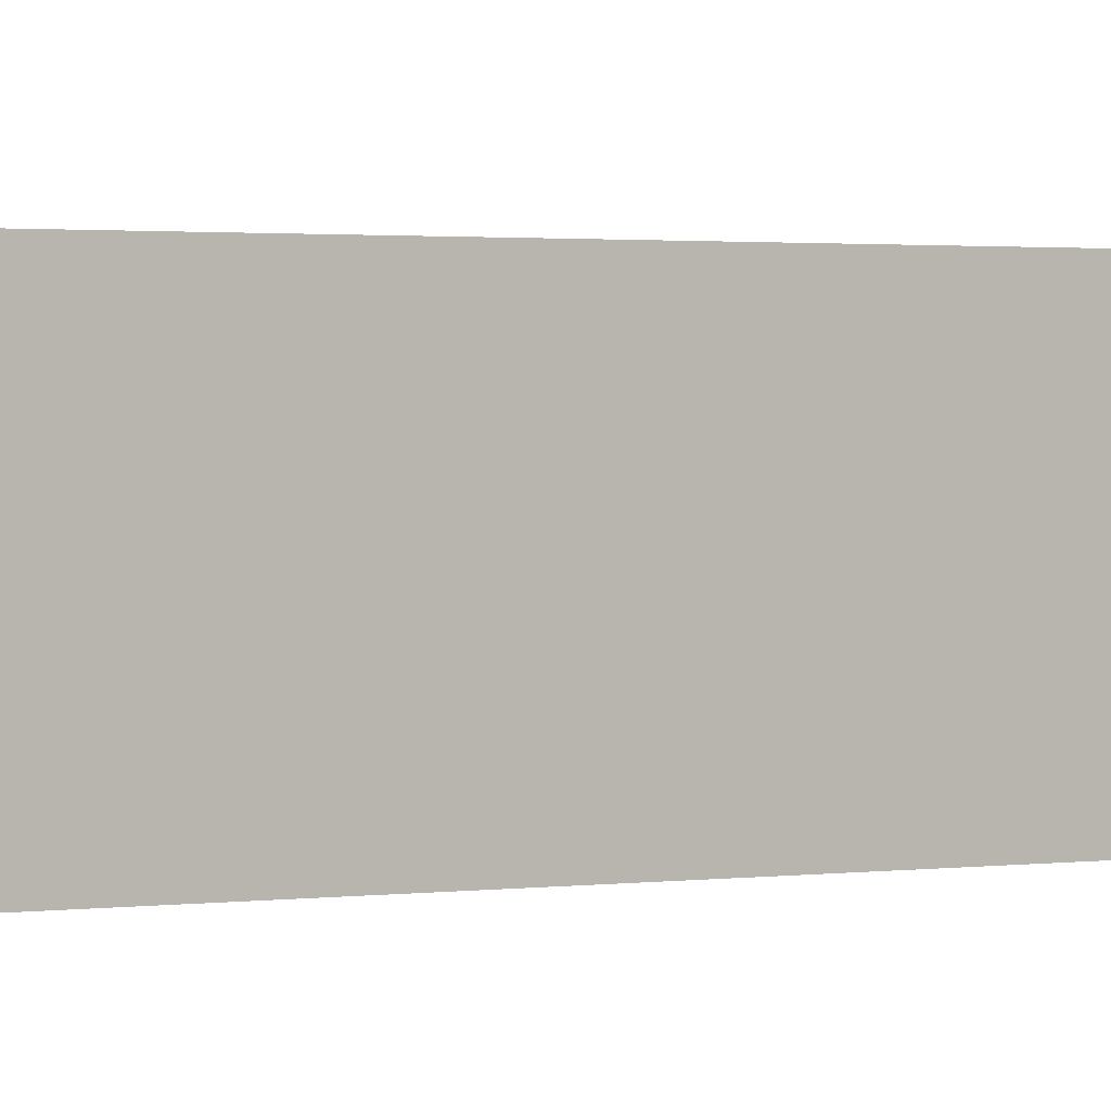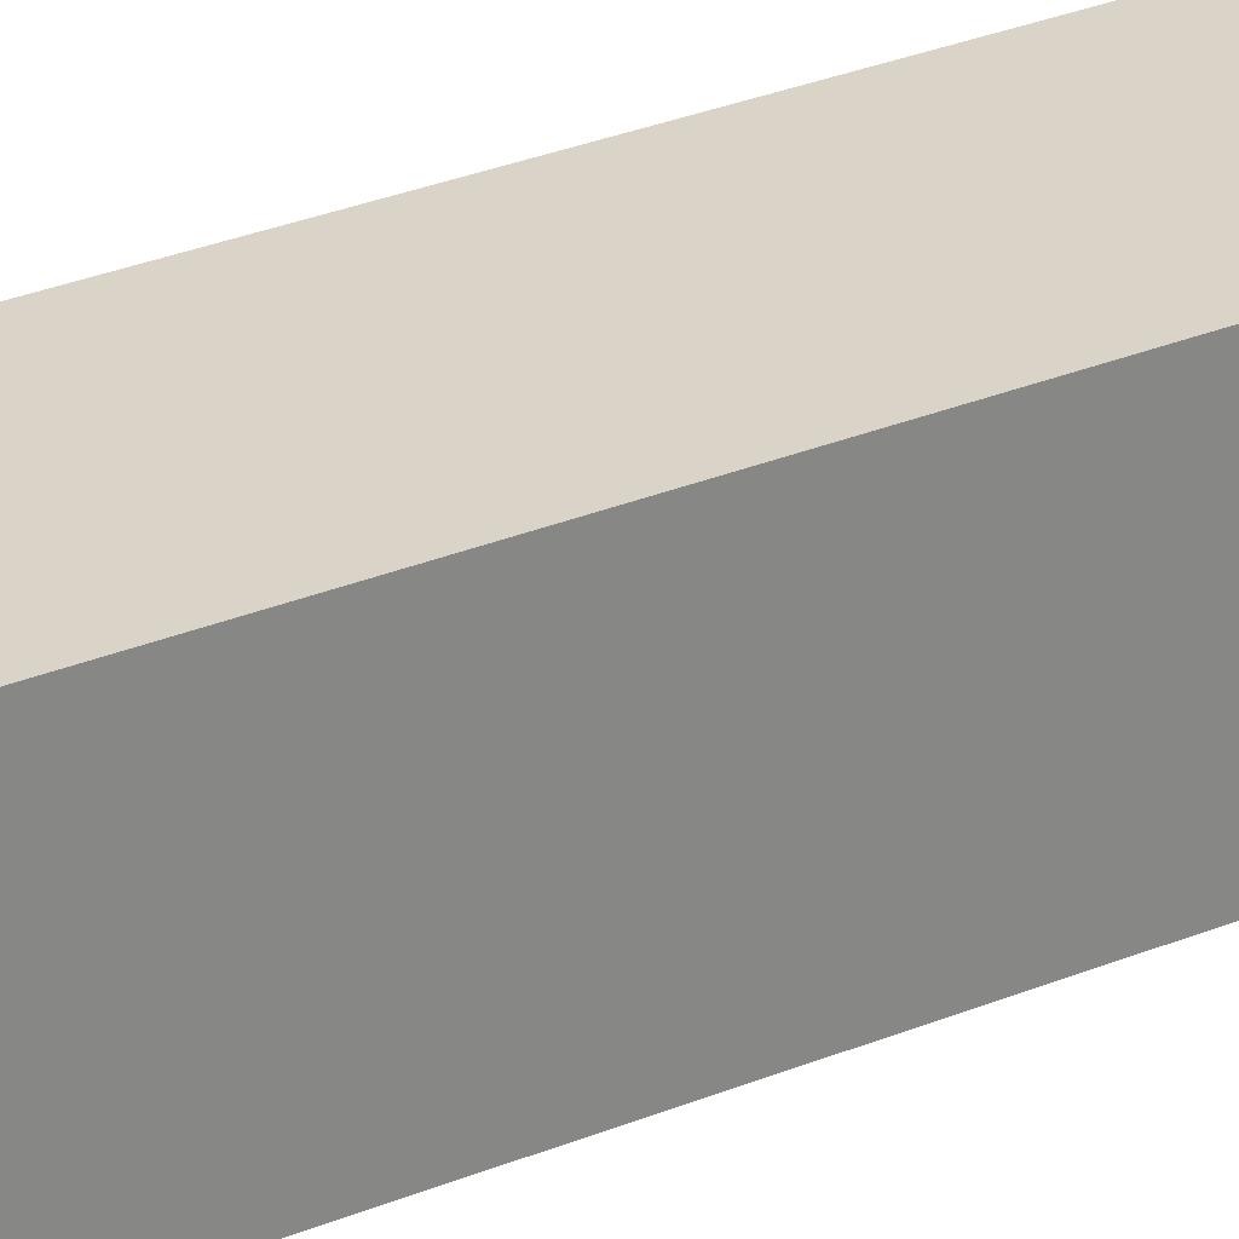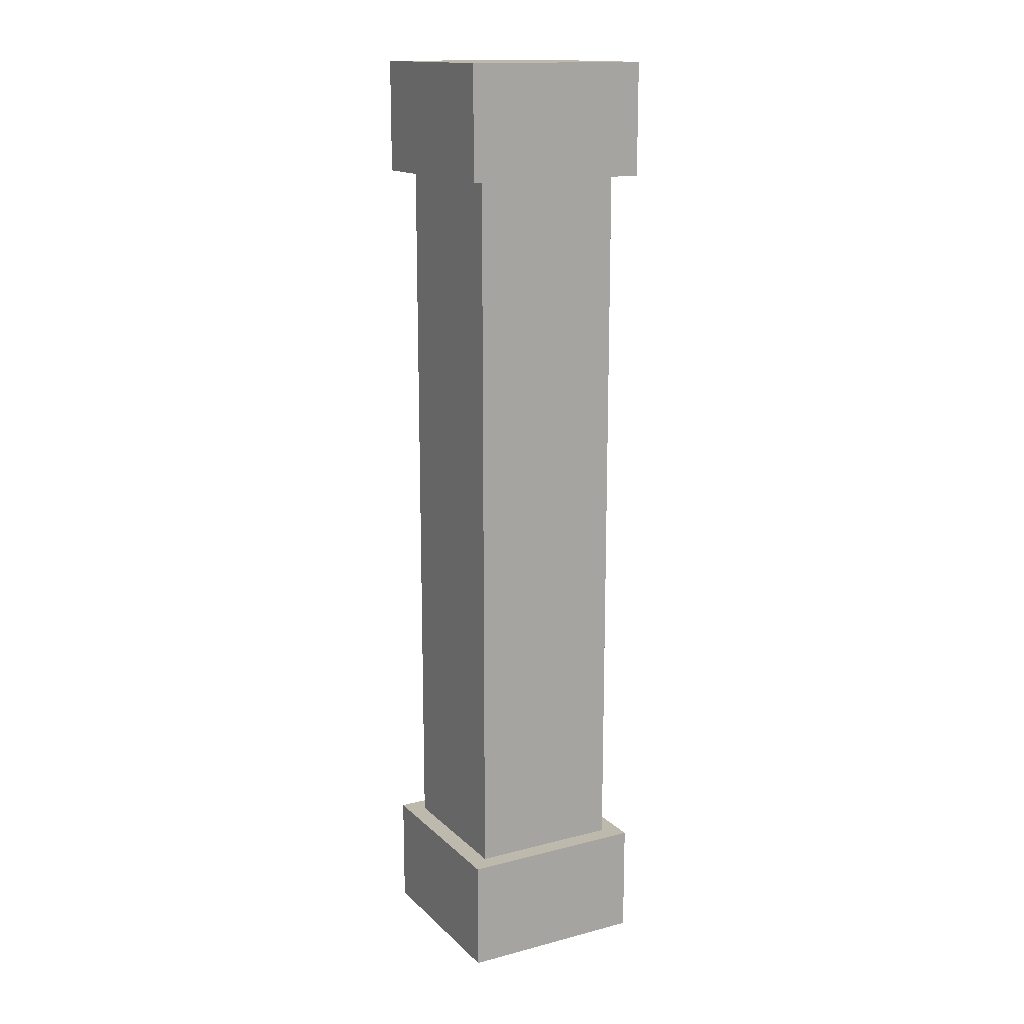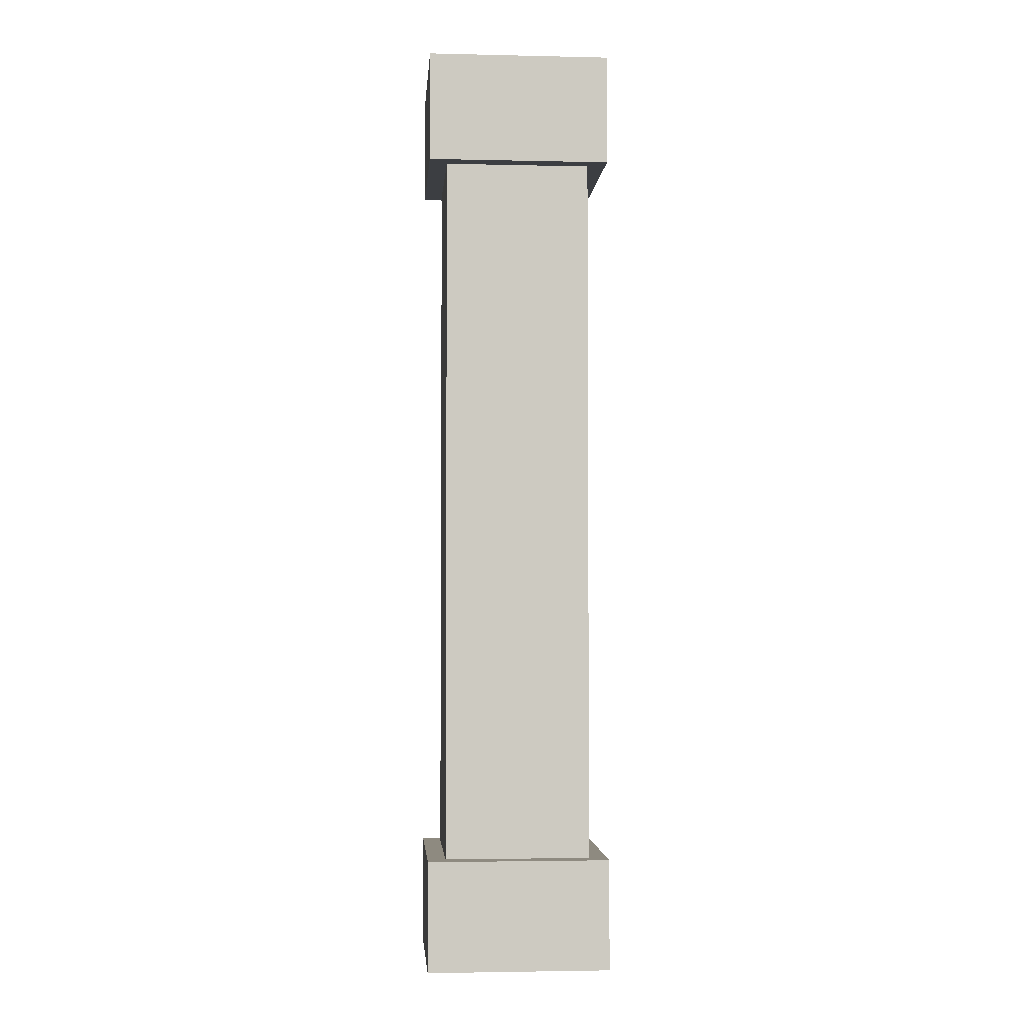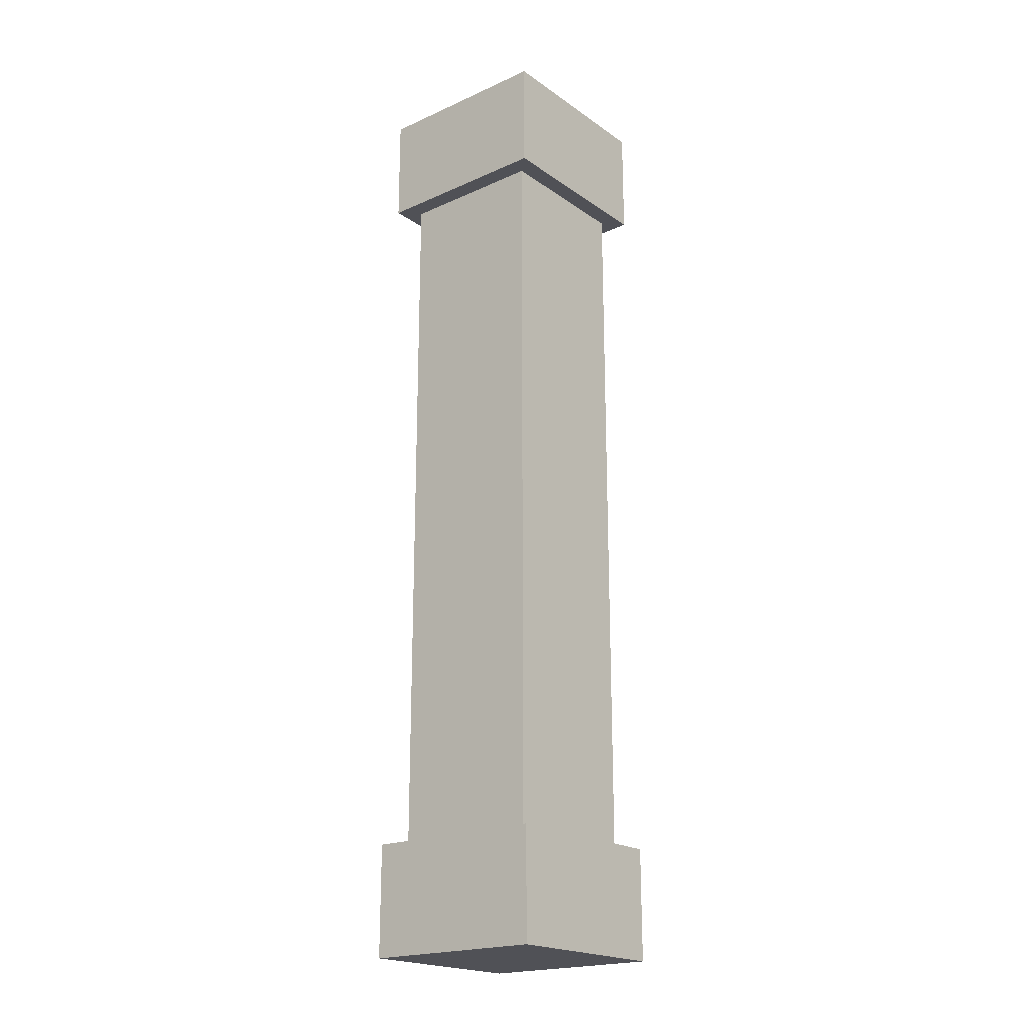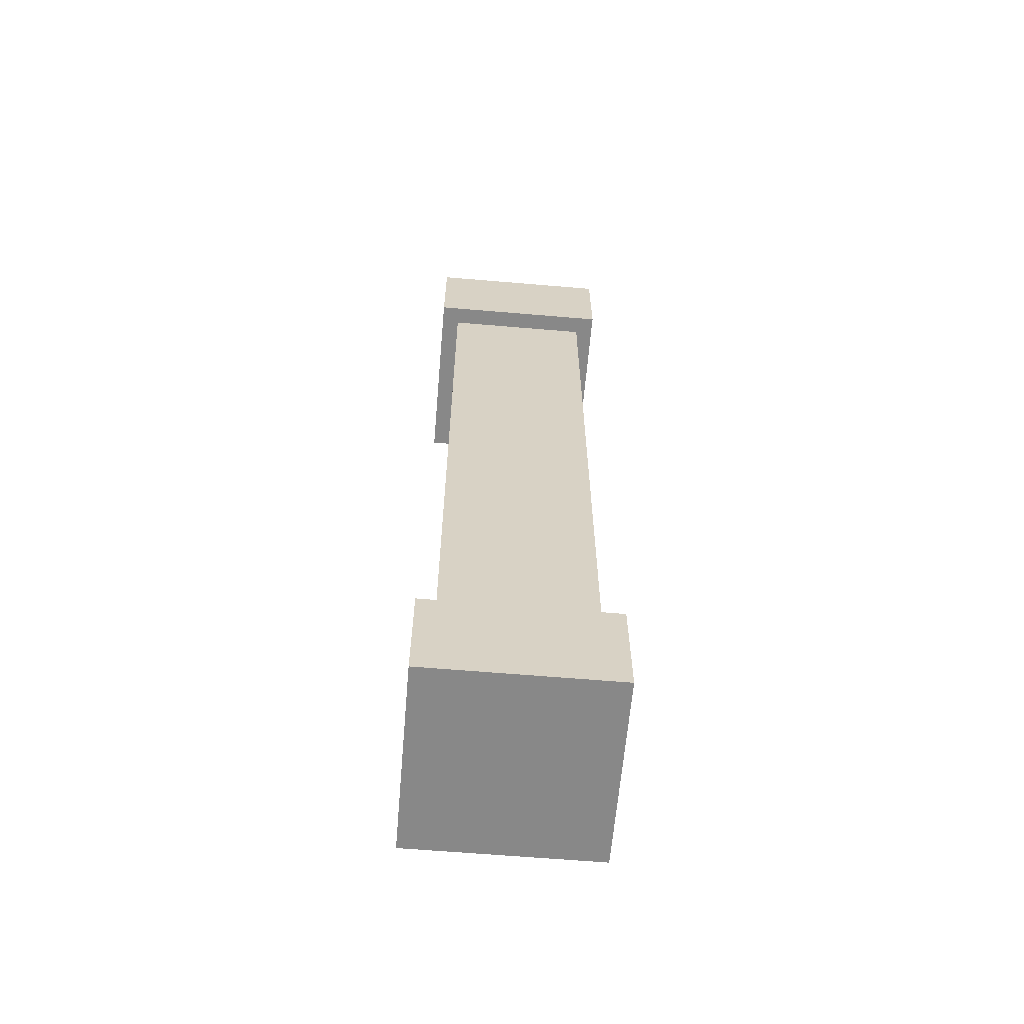
<metadata>
{"format":"obj","ext":"obj","renderer":"f3d","projection":"perspective","resolution":1024,"background":"white","views":[{"elev":1.0,"azim":-128.5,"up":"+Z"},{"elev":28.6,"azim":57.9,"up":"+Z"},{"elev":15.2,"azim":-28.8,"up":"+Y"},{"elev":-3.1,"azim":-4.4,"up":"+Y"},{"elev":-20.5,"azim":129.1,"up":"+Y"},{"elev":-62.9,"azim":175.1,"up":"+Y"}]}
</metadata>
<code>
o Pillar
g Cube_2
v 1.25 -4.975 1.25
v -1.25 -4.975 1.25
v 1.25 -3.475 1.25
v -1.25 -3.475 1.25
v -1.25 -4.975 -1.25
v -1.25 -3.475 -1.25
v 1.25 -4.975 -1.25
v 1.25 -3.475 -1.25
v 1.25 -16.23 1.25
v -1.25 -16.23 1.25
v 1.25 -14.73 1.25
v -1.25 -14.73 1.25
v -1.25 -16.23 -1.25
v -1.25 -14.73 -1.25
v 1.25 -16.23 -1.25
v 1.25 -14.73 -1.25
v 1 -14.75 1
v -1 -14.75 1
v 1 -4.75 1
v -1 -4.75 1
v -1 -14.75 -1
v -1 -4.75 -1
v 1 -14.75 -1
v 1 -4.75 -1
f 3 4 2 1
f 4 6 5 2
f 6 8 7 5
f 8 3 1 7
f 8 6 4 3
f 1 2 5 7
f 11 12 10 9
f 12 14 13 10
f 14 16 15 13
f 16 11 9 15
f 16 14 12 11
f 9 10 13 15
f 19 20 18 17
f 20 22 21 18
f 22 24 23 21
f 24 19 17 23
f 24 22 20 19
f 17 18 21 23

</code>
